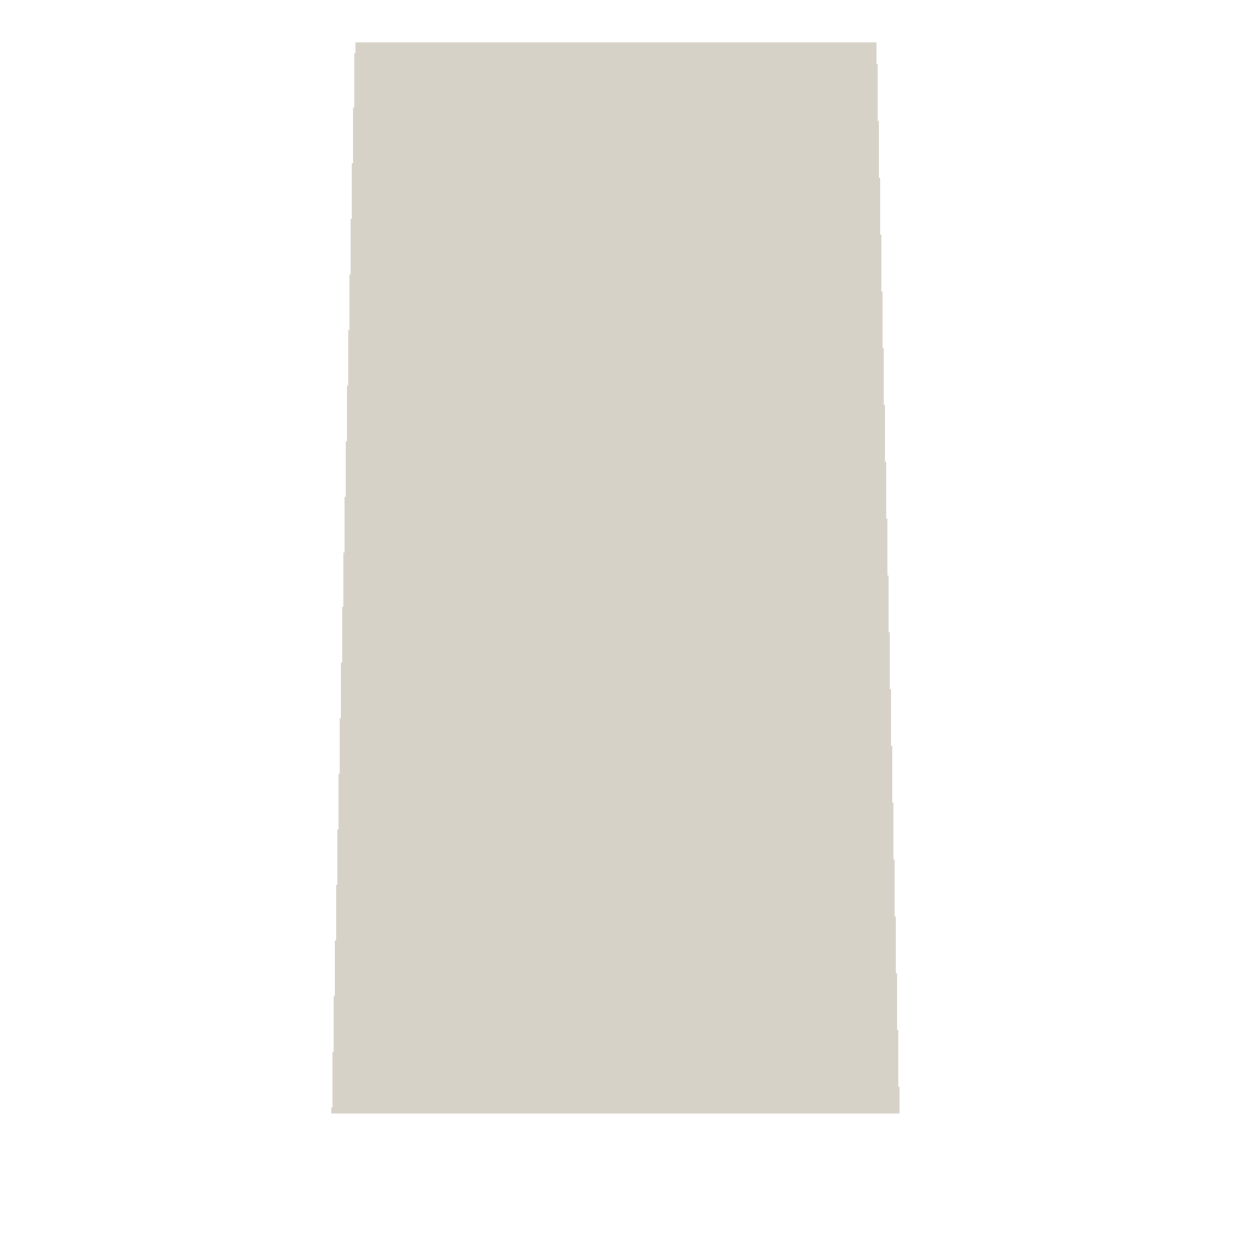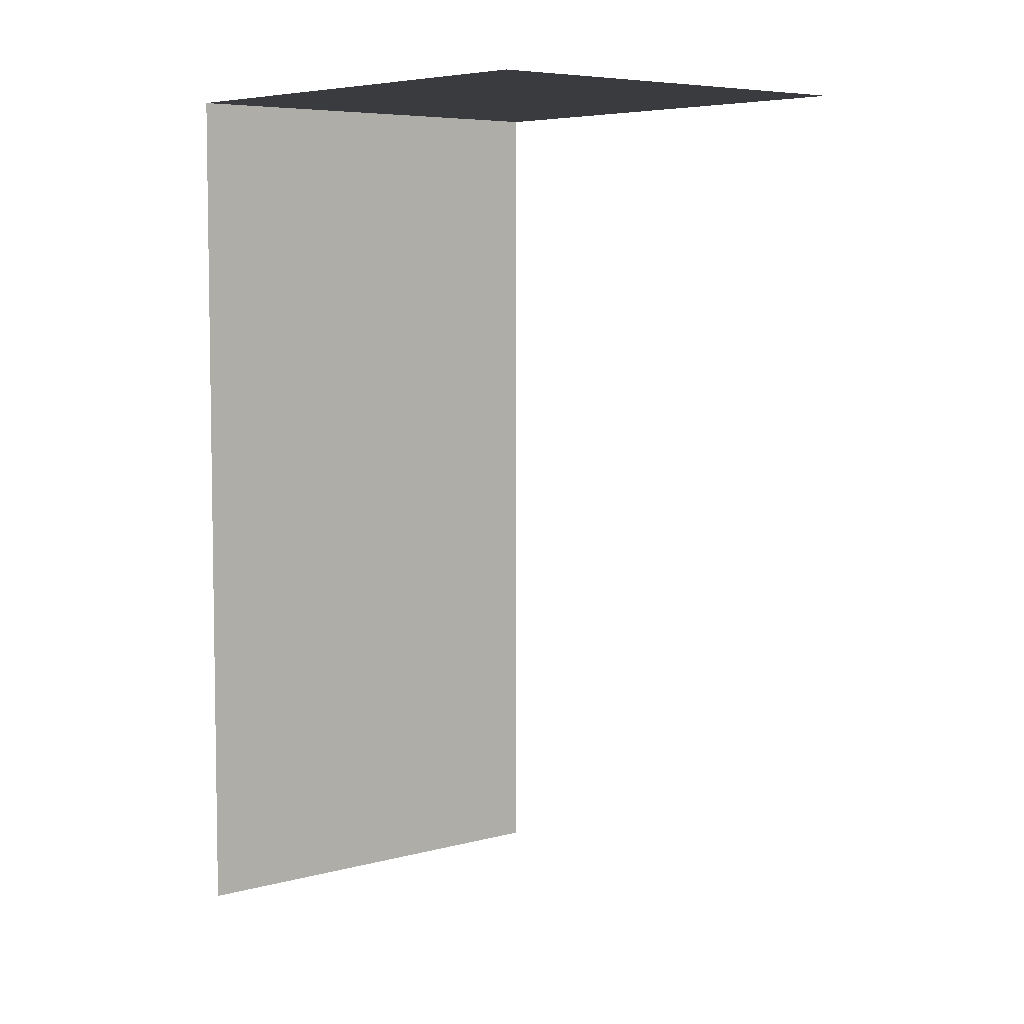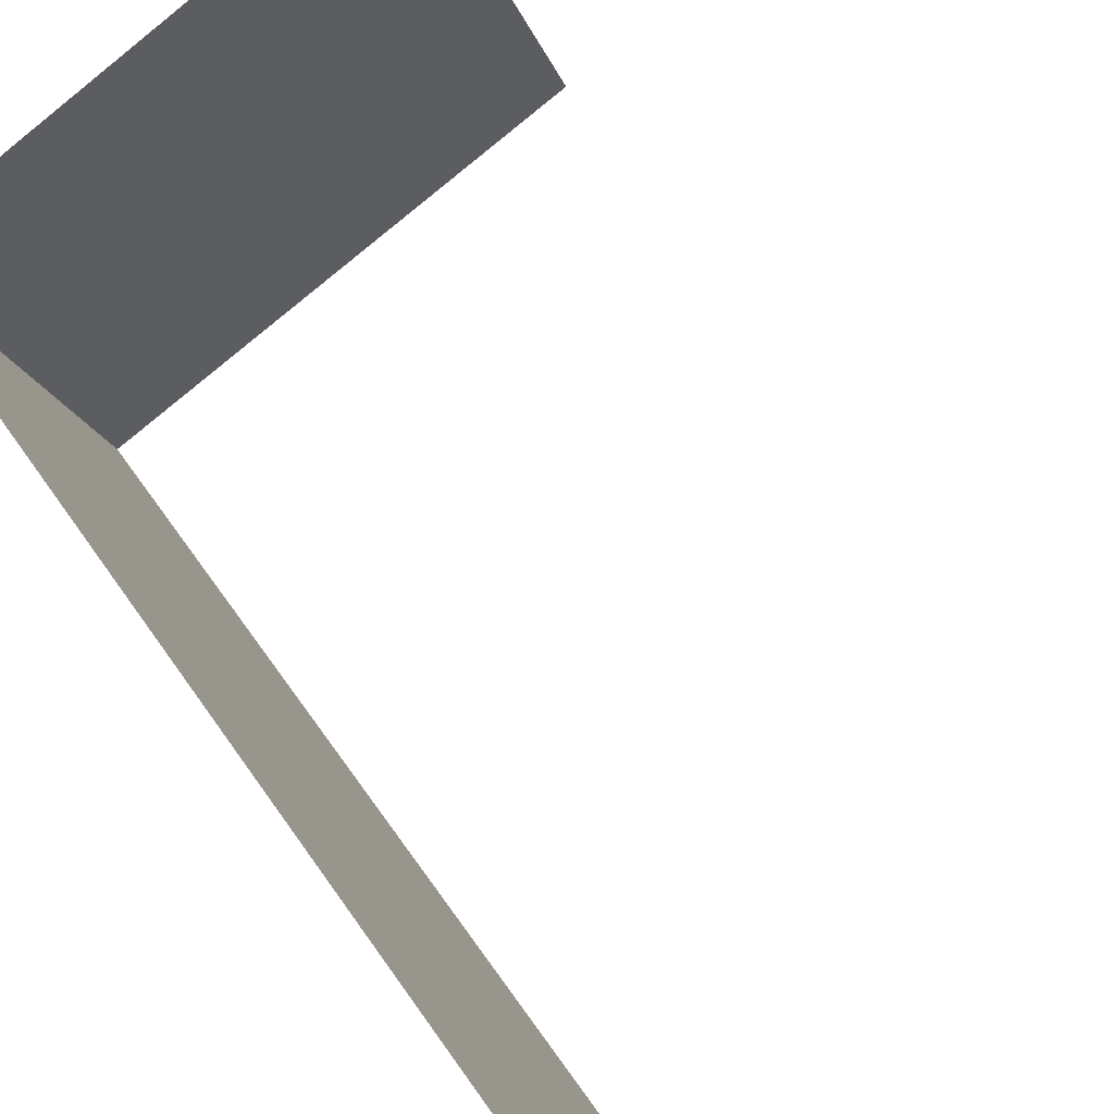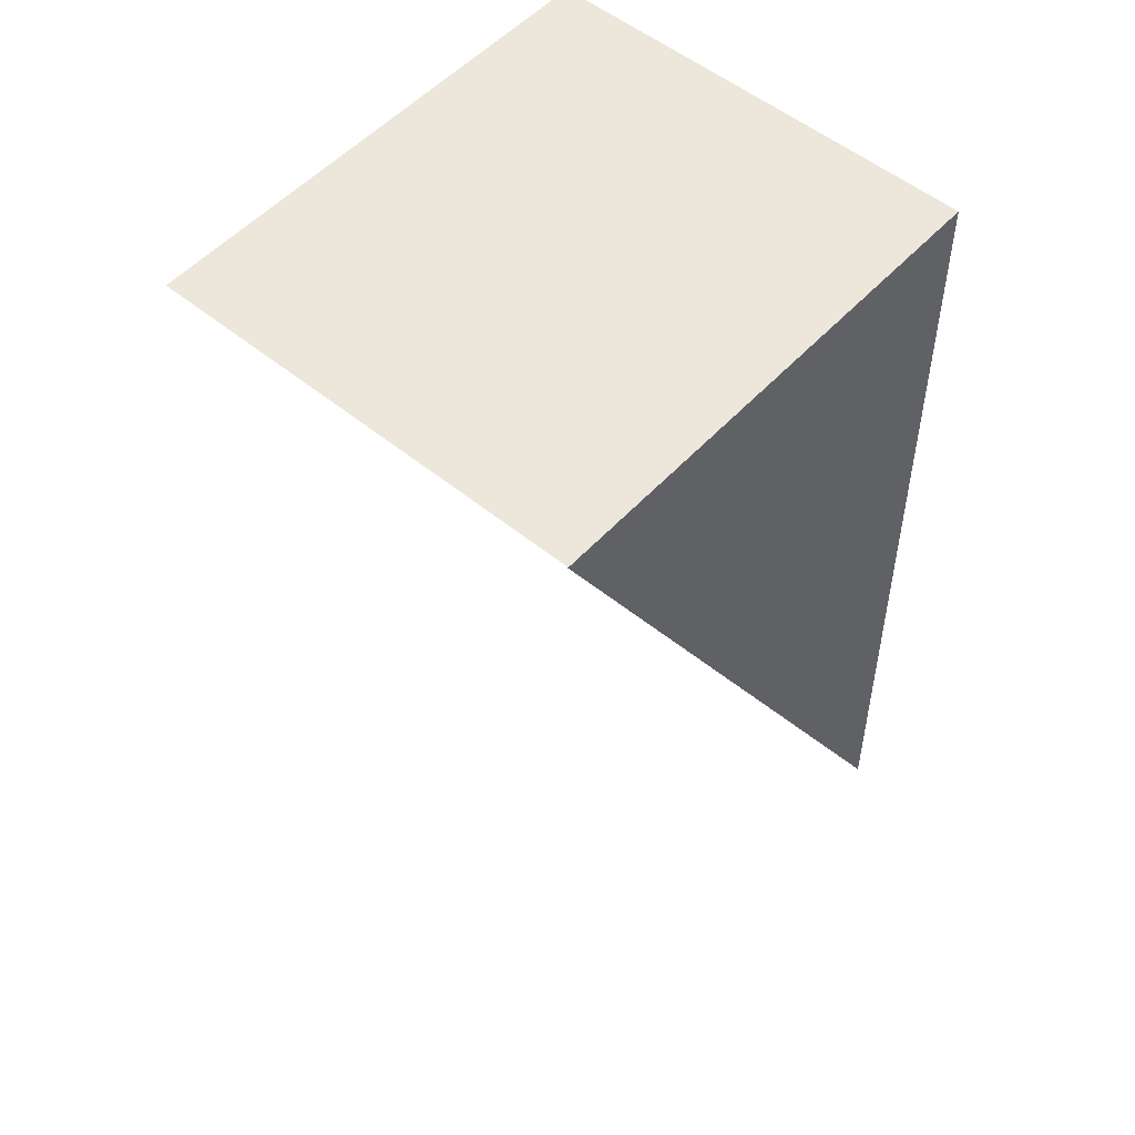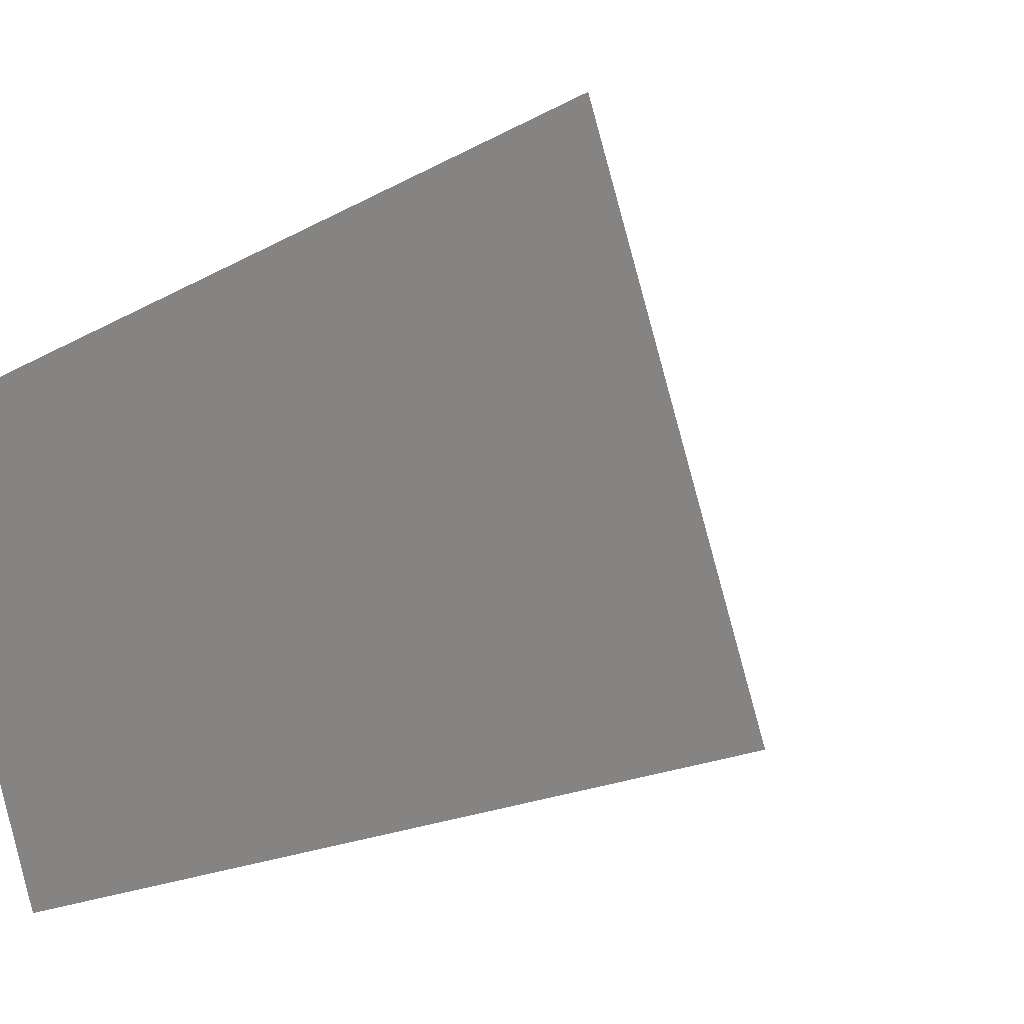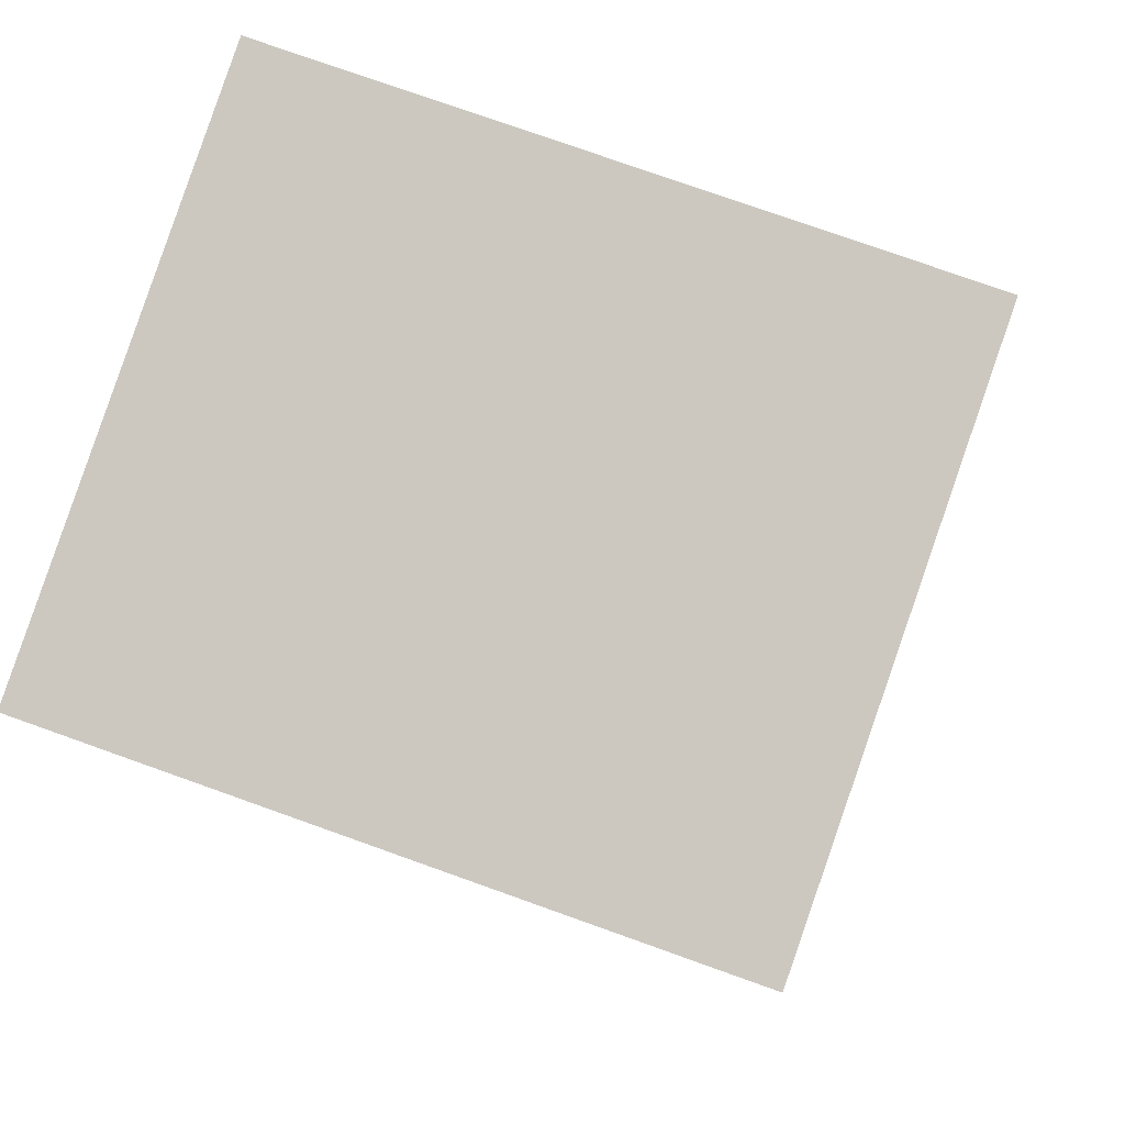
<metadata>
{"format":"obj","ext":"obj","renderer":"f3d","projection":"perspective","resolution":1024,"background":"white","views":[{"elev":-11.8,"azim":70.8,"up":"+Z"},{"elev":6.1,"azim":-149.8,"up":"+Z"},{"elev":60.3,"azim":145.5,"up":"+Y"},{"elev":53.0,"azim":-68.2,"up":"+Z"},{"elev":-16.7,"azim":139.6,"up":"+Y"},{"elev":-4.4,"azim":4.7,"up":"+Y"}]}
</metadata>
<code>
v -2.236e+05 -1.279e+05 15.79
v -2.236e+05 -1.279e+05 15.79
v -2.236e+05 -1.279e+05 15.79
v -2.236e+05 -1.279e+05 15.79
v -2.236e+05 -1.279e+05 20.71
v -2.236e+05 -1.279e+05 20.71
v -2.236e+05 -1.279e+05 20.71
v -2.236e+05 -1.279e+05 20.71
f 1 2 3
f 4 1 3
f 5 1 4
f 6 5 4
f 8 3 2
f 8 7 3
f 6 4 3
f 7 6 3
f 5 6 7
f 8 5 7
f 8 2 1
f 5 8 1

</code>
